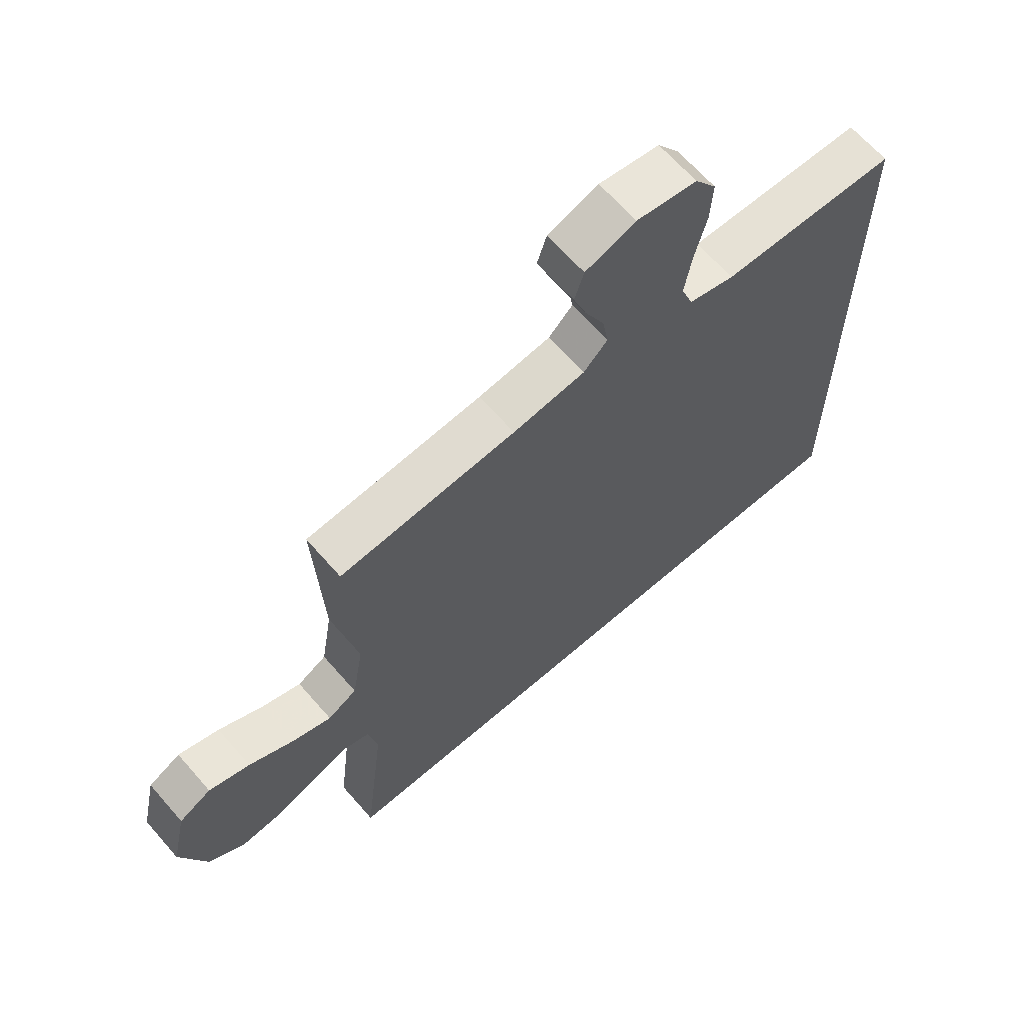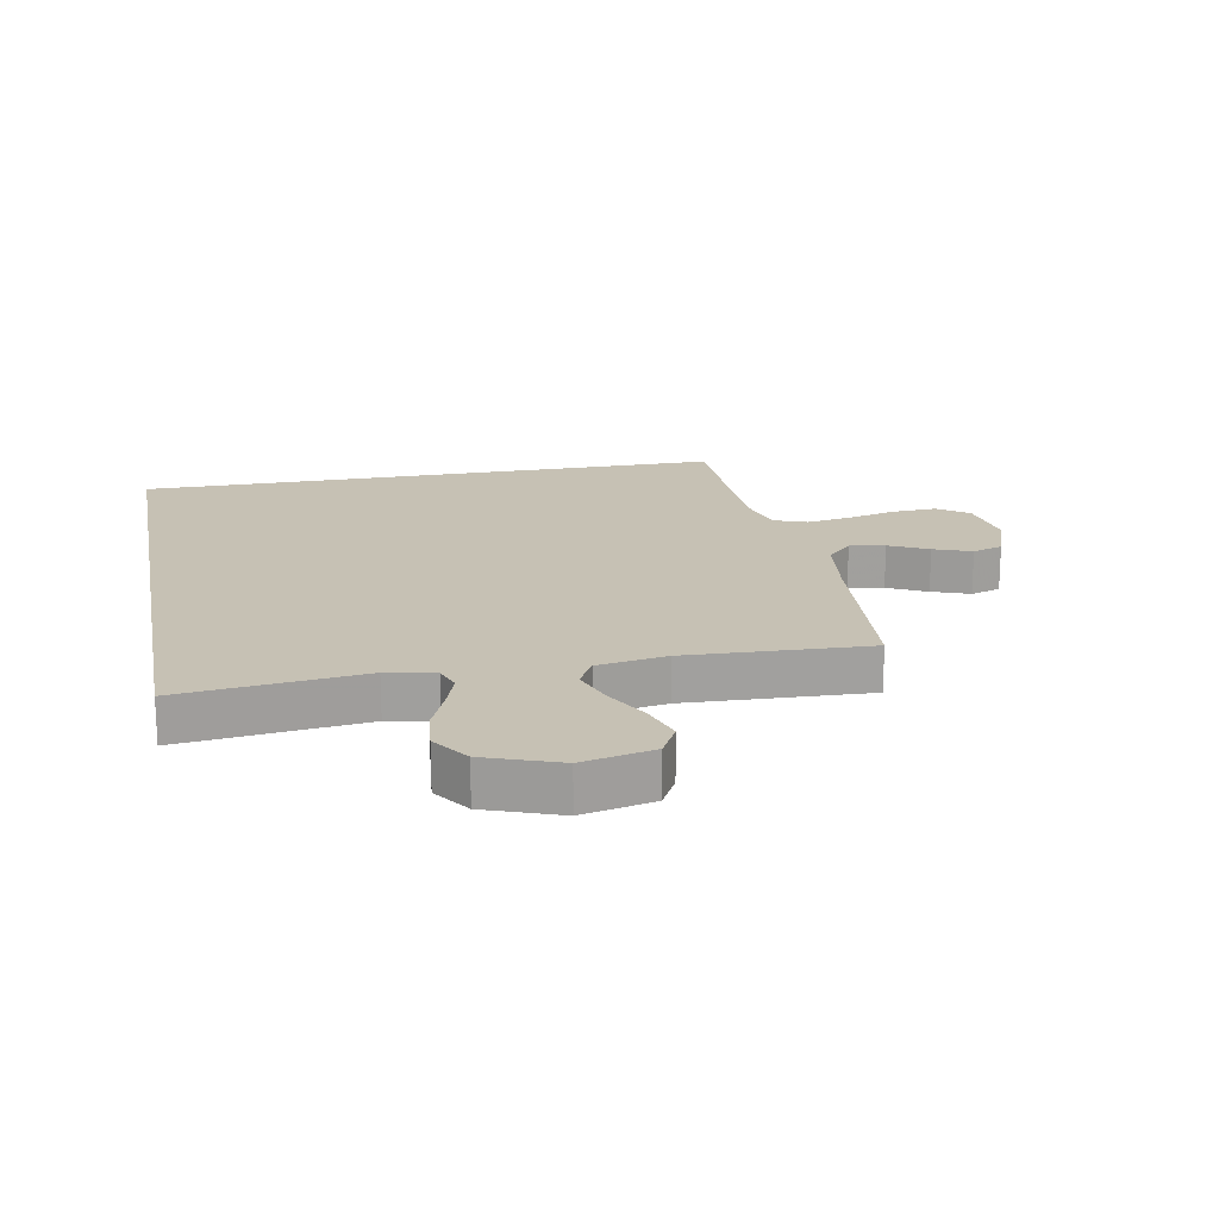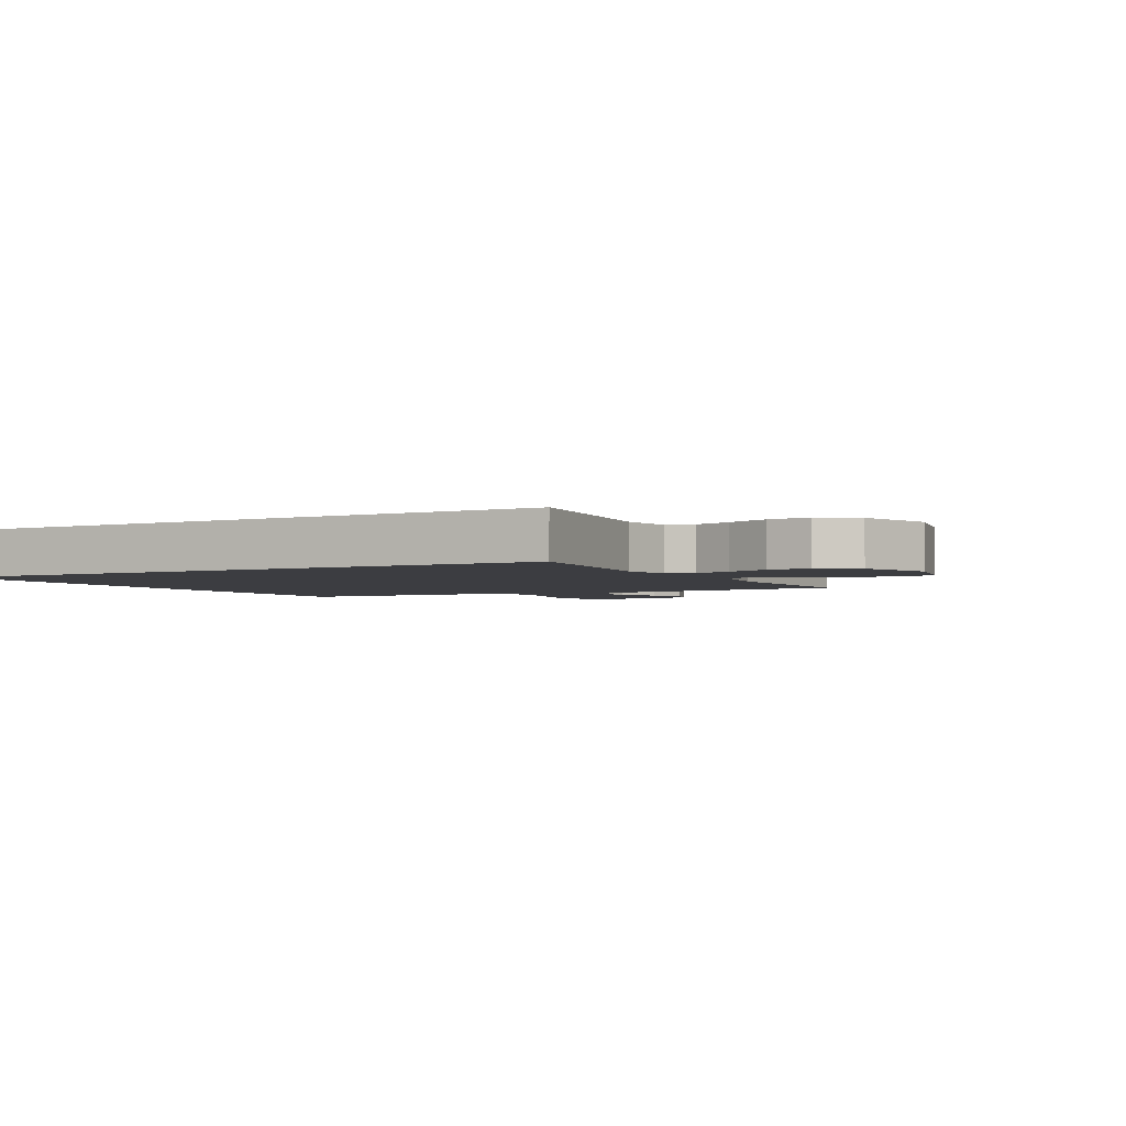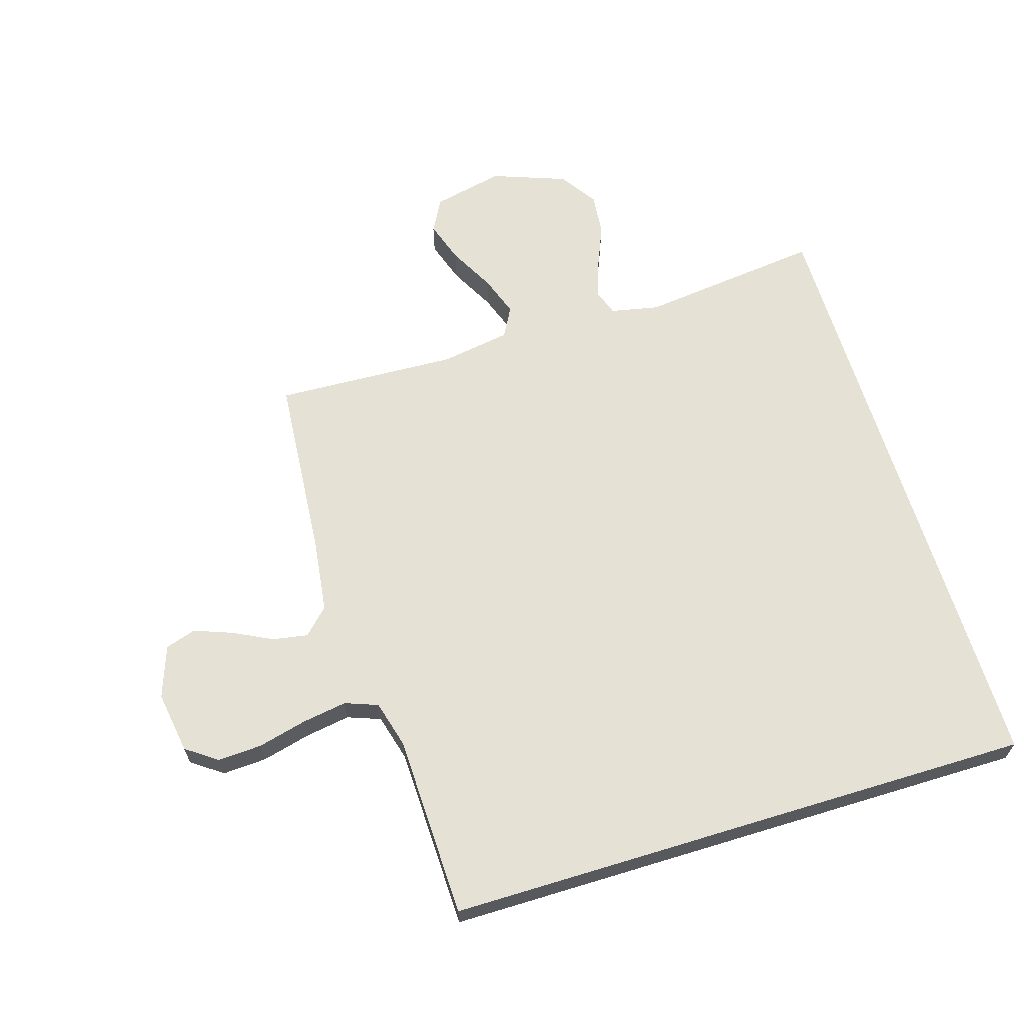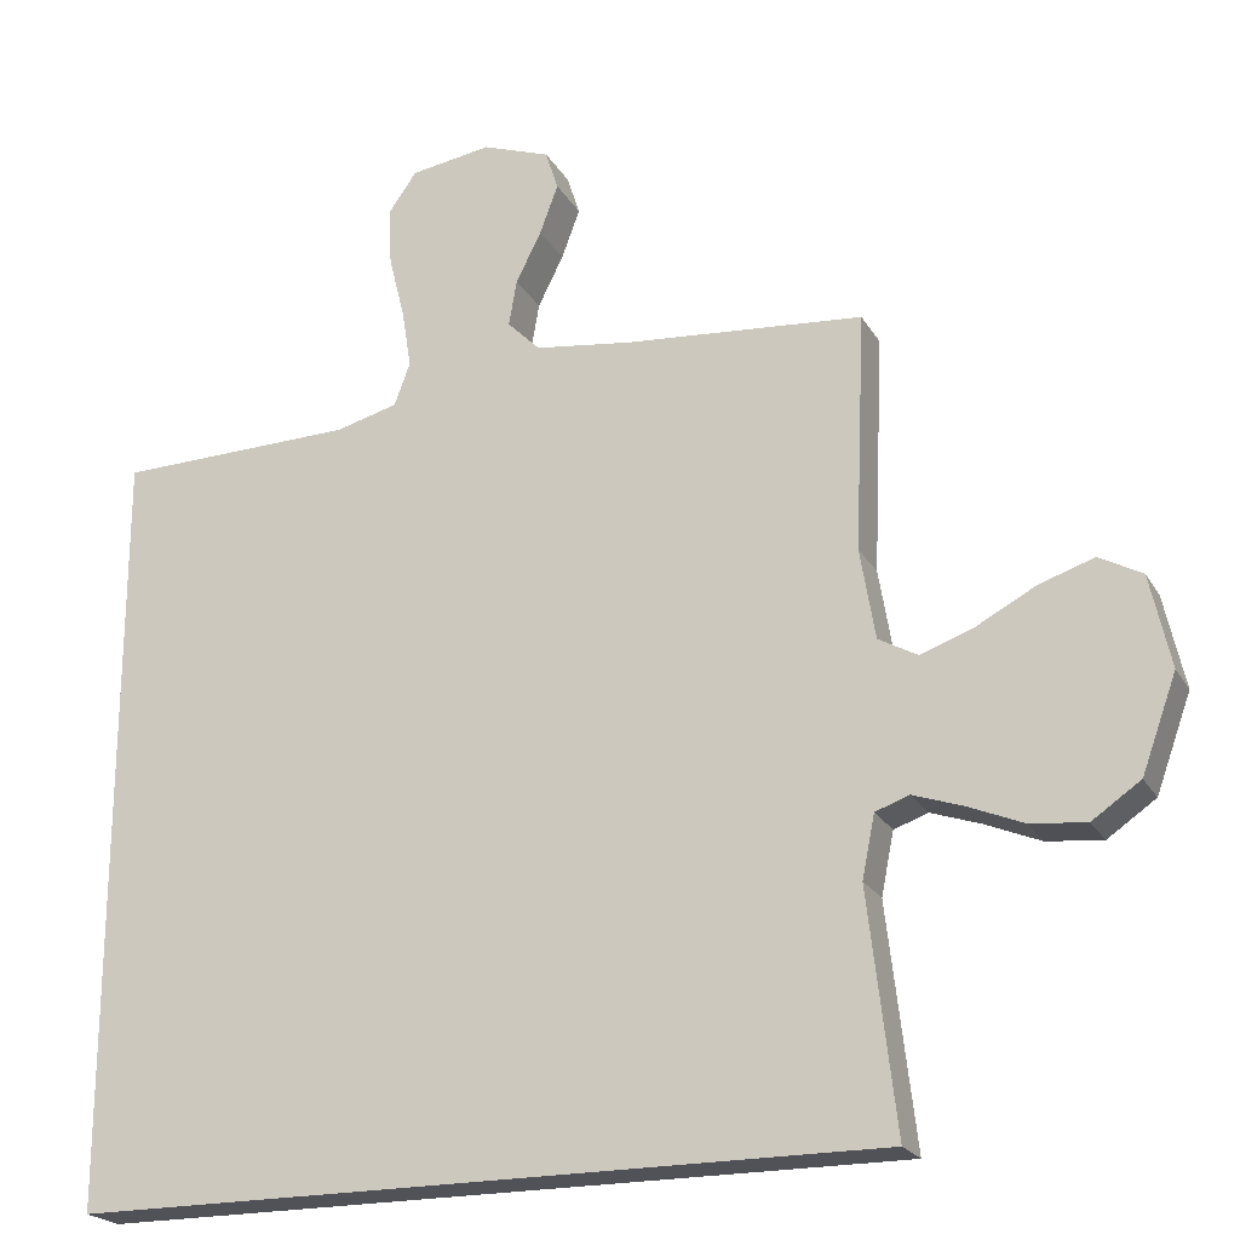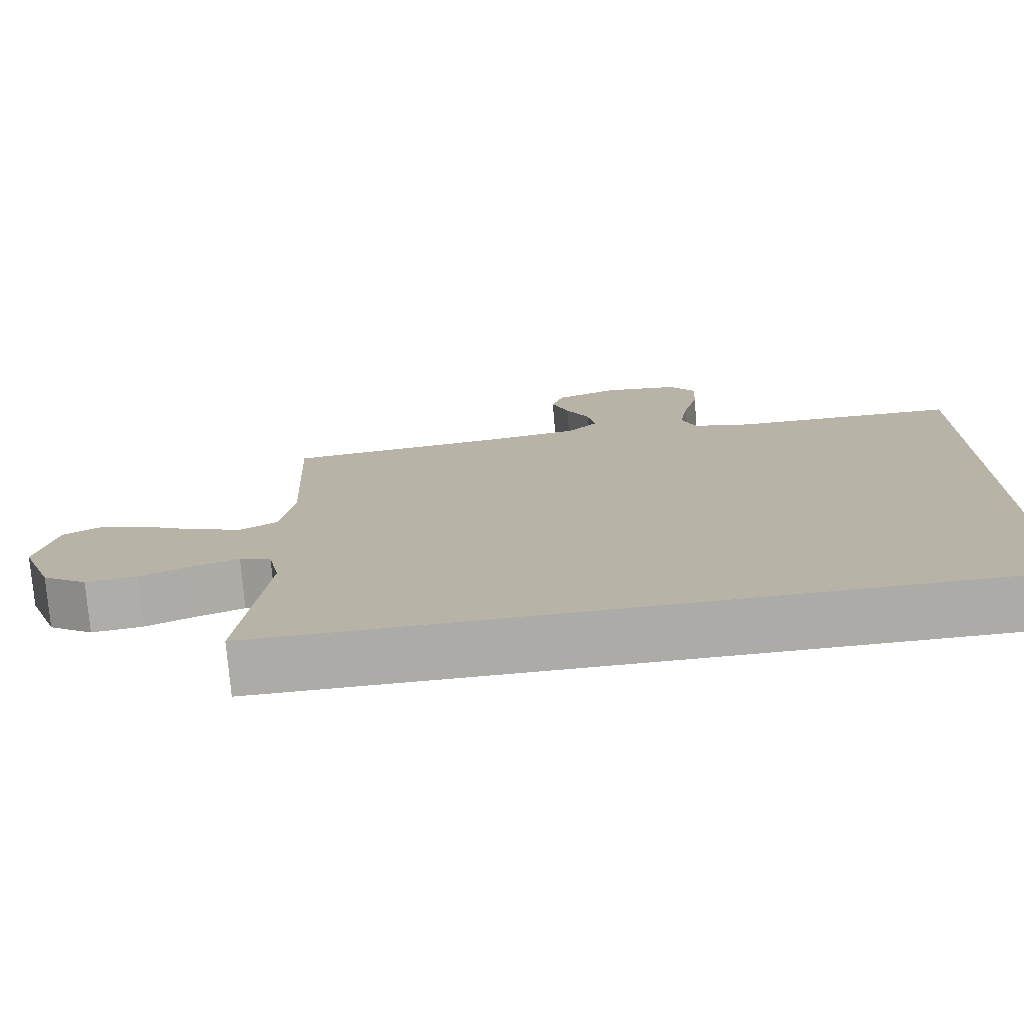
<metadata>
{"format":"obj","ext":"obj","renderer":"f3d","projection":"perspective","resolution":1024,"background":"white","views":[{"elev":65.5,"azim":-41.1,"up":"+Z"},{"elev":18.6,"azim":-100.7,"up":"+Y"},{"elev":-2.8,"azim":-151.7,"up":"+Y"},{"elev":64.5,"azim":73.0,"up":"+Y"},{"elev":-21.6,"azim":-157.5,"up":"+Z"},{"elev":-76.2,"azim":4.9,"up":"+Z"}]}
</metadata>
<code>
v -0.515 0.07 -0.5
v -0.48 0.07 -0.2
v -0.496 0.07 -0.121
v -0.539 0.07 -0.106
v -0.601 0.07 -0.127
v -0.671 0.07 -0.156
v -0.741 0.07 -0.163
v -0.802 0.07 -0.121
v -0.846 0.07 0
v -0.82 0.07 0.117
v -0.766 0.07 0.146
v -0.697 0.07 0.123
v -0.622 0.07 0.083
v -0.555 0.07 0.059
v -0.506 0.07 0.086
v -0.487 0.07 0.2
v -0.5 0.07 0.5
v -0.2 0.07 0.524
v -0.077 0.07 0.54
v -0.036 0.07 0.581
v -0.046 0.07 0.639
v -0.078 0.07 0.703
v -0.101 0.07 0.765
v -0.085 0.07 0.815
v 0 0.07 0.845
v 0.102 0.07 0.829
v 0.138 0.07 0.778
v 0.134 0.07 0.706
v 0.114 0.07 0.626
v 0.102 0.07 0.552
v 0.122 0.07 0.498
v 0.2 0.07 0.477
v 0.5 0.07 0.469
v 0.5 0.07 -0.5
v -0.515 0 -0.5
v -0.48 0 -0.2
v -0.496 0 -0.121
v -0.539 0 -0.106
v -0.601 0 -0.127
v -0.671 0 -0.156
v -0.741 0 -0.163
v -0.802 0 -0.121
v -0.846 0 0
v -0.82 0 0.117
v -0.766 0 0.146
v -0.697 0 0.123
v -0.622 0 0.083
v -0.555 0 0.059
v -0.506 0 0.086
v -0.487 0 0.2
v -0.5 0 0.5
v -0.2 0 0.524
v -0.077 0 0.54
v -0.036 0 0.581
v -0.046 0 0.639
v -0.078 0 0.703
v -0.101 0 0.765
v -0.085 0 0.815
v 0 0 0.845
v 0.102 0 0.829
v 0.138 0 0.778
v 0.134 0 0.706
v 0.114 0 0.626
v 0.102 0 0.552
v 0.122 0 0.498
v 0.2 0 0.477
v 0.5 0 0.469
v 0.5 0 -0.5
f 34 1 2
f 33 34 2
f 32 33 2
f 31 32 2 3
f 30 31 3 4
f 29 30 4 5
f 27 28 29
f 26 27 29
f 25 26 29
f 24 25 29
f 23 24 29
f 22 23 29
f 21 22 29
f 20 21 29
f 5 6 7
f 29 5 7
f 20 29 7
f 19 20 7
f 16 17 18
f 15 16 18 19
f 11 12 13
f 10 11 13
f 9 10 13
f 8 9 13
f 7 8 13
f 7 13 14
f 15 19 7
f 7 14 15
f 36 35 68
f 36 68 67
f 36 67 66
f 37 36 66 65
f 38 37 65 64
f 39 38 64 63
f 63 62 61
f 63 61 60
f 63 60 59
f 63 59 58
f 63 58 57
f 63 57 56
f 63 56 55
f 63 55 54
f 41 40 39
f 41 39 63
f 41 63 54
f 41 54 53
f 52 51 50
f 53 52 50 49
f 47 46 45
f 47 45 44
f 47 44 43
f 47 43 42
f 47 42 41
f 48 47 41
f 41 53 49
f 49 48 41
f 1 35 36 2
f 2 36 37 3
f 3 37 38 4
f 4 38 39 5
f 5 39 40 6
f 6 40 41 7
f 7 41 42 8
f 8 42 43 9
f 9 43 44 10
f 10 44 45 11
f 11 45 46 12
f 12 46 47 13
f 13 47 48 14
f 14 48 49 15
f 15 49 50 16
f 16 50 51 17
f 17 51 52 18
f 18 52 53 19
f 19 53 54 20
f 20 54 55 21
f 21 55 56 22
f 22 56 57 23
f 23 57 58 24
f 24 58 59 25
f 25 59 60 26
f 26 60 61 27
f 27 61 62 28
f 28 62 63 29
f 29 63 64 30
f 30 64 65 31
f 31 65 66 32
f 32 66 67 33
f 33 67 68 34
f 34 68 35 1

</code>
